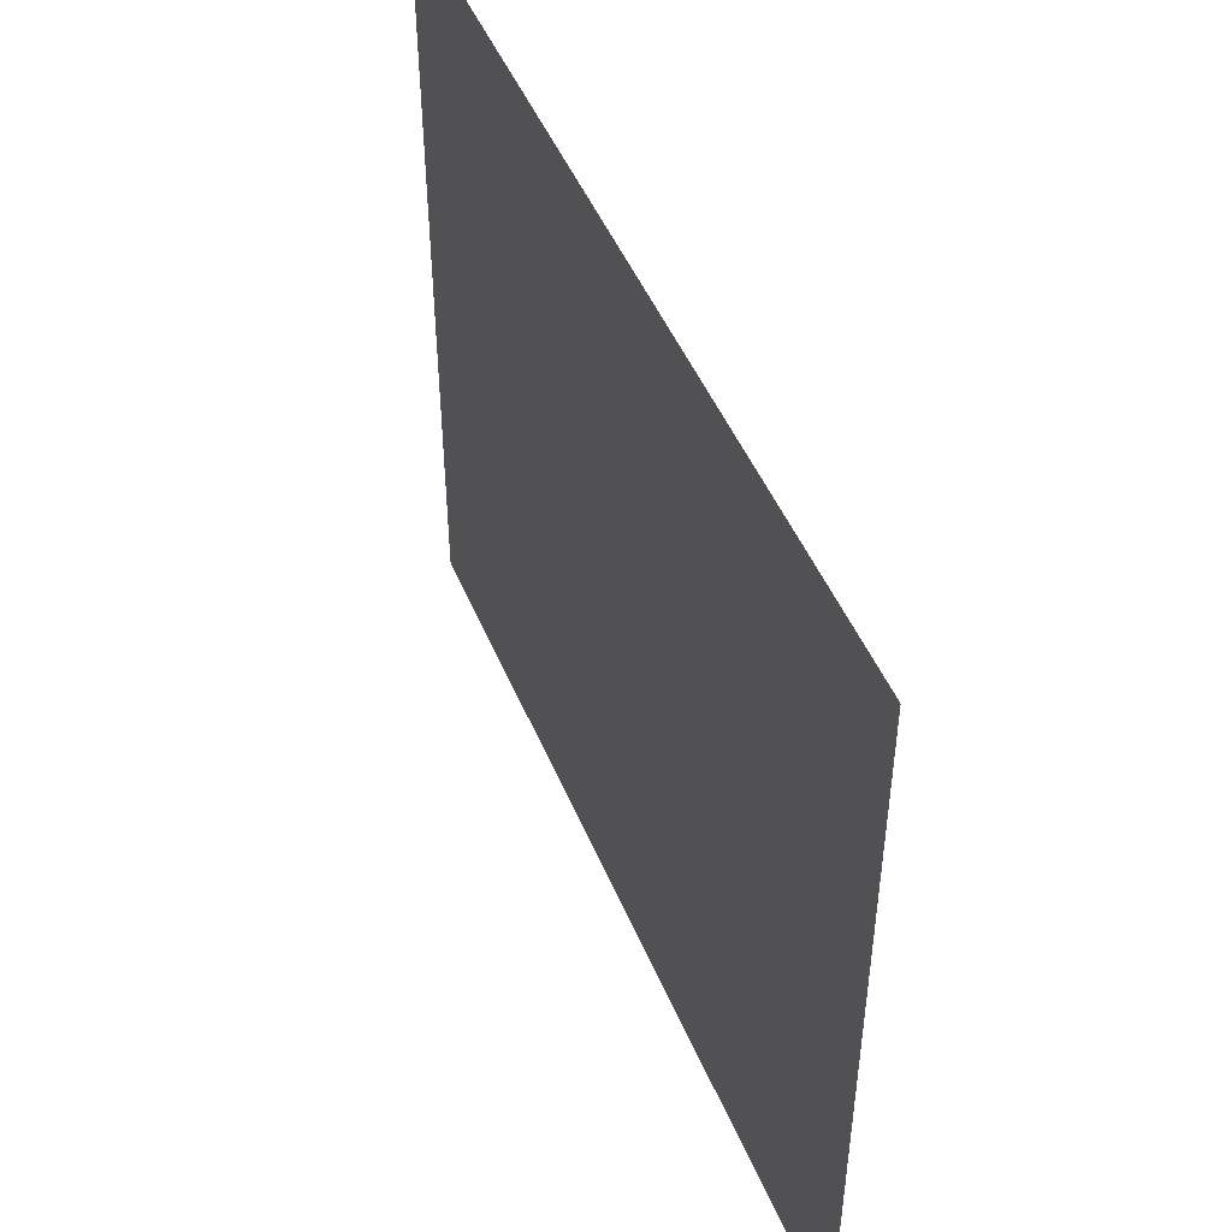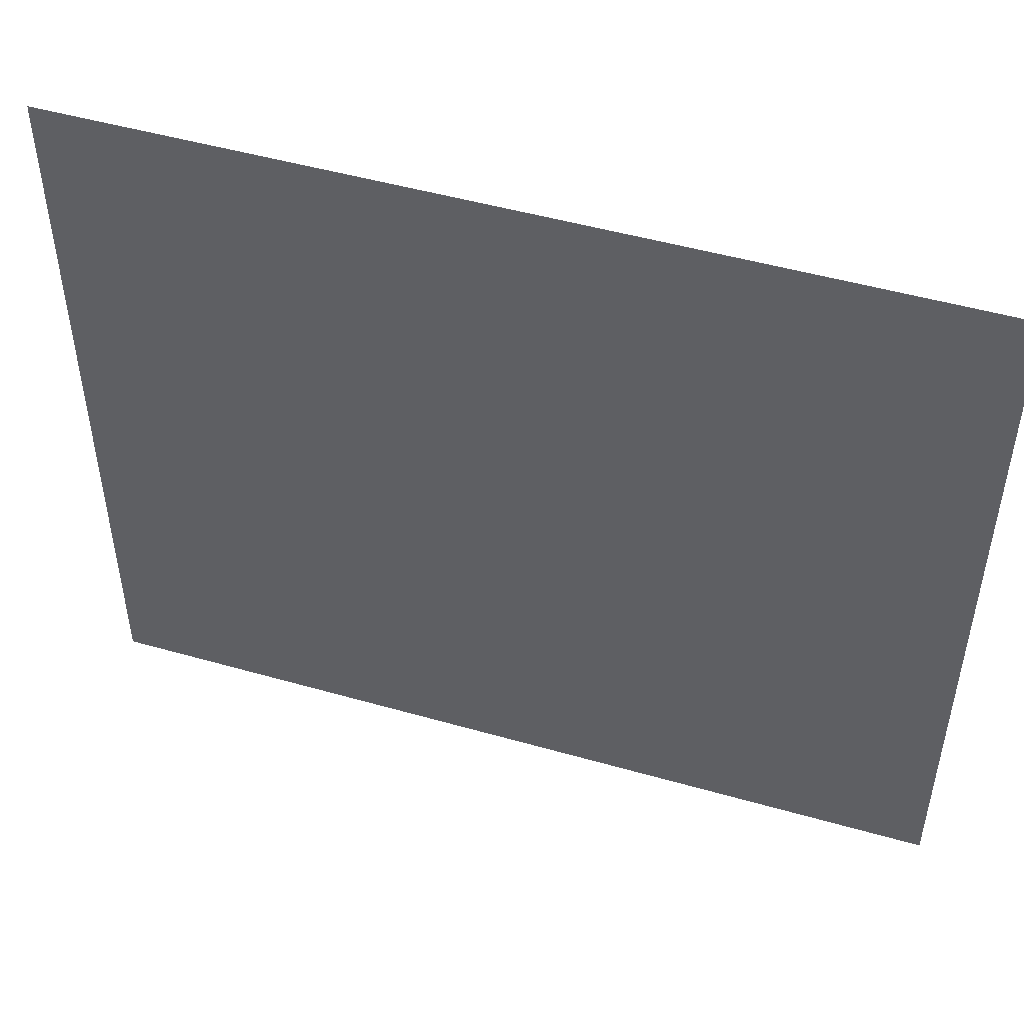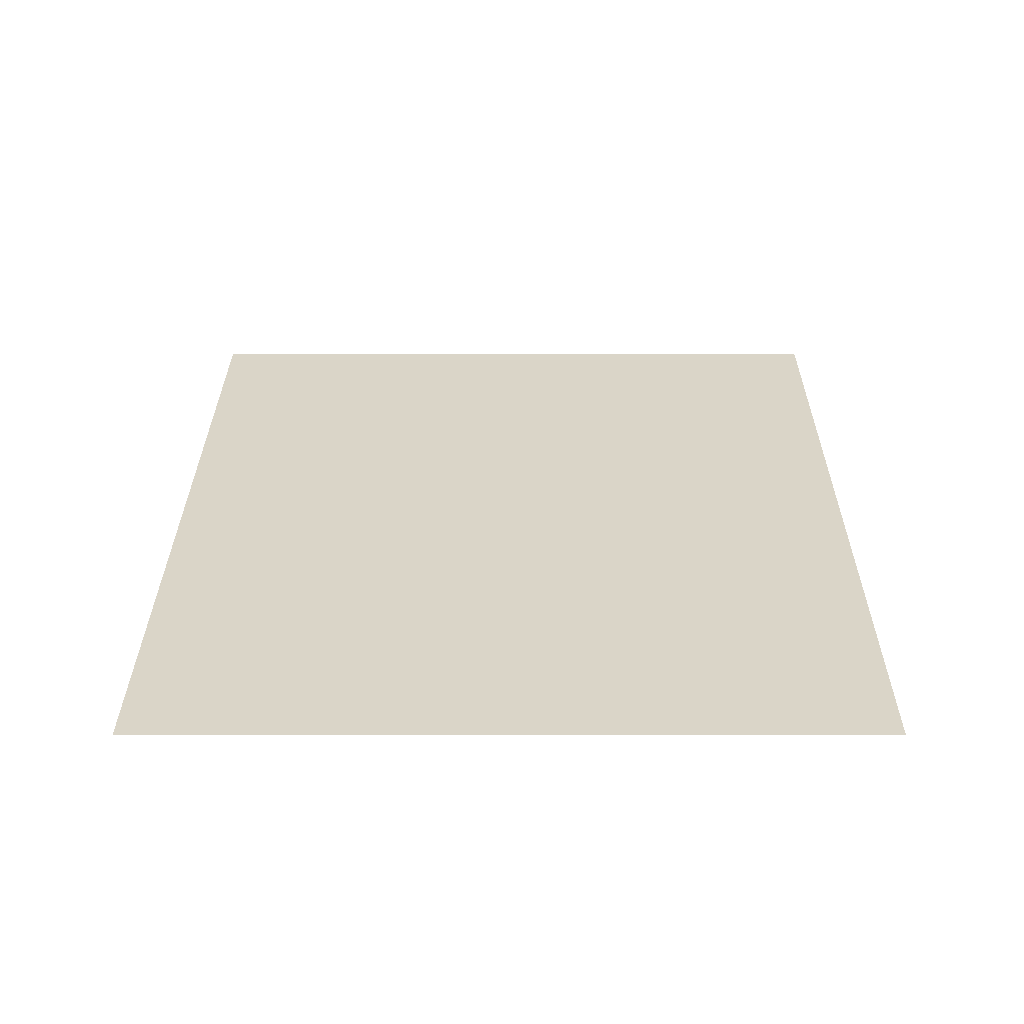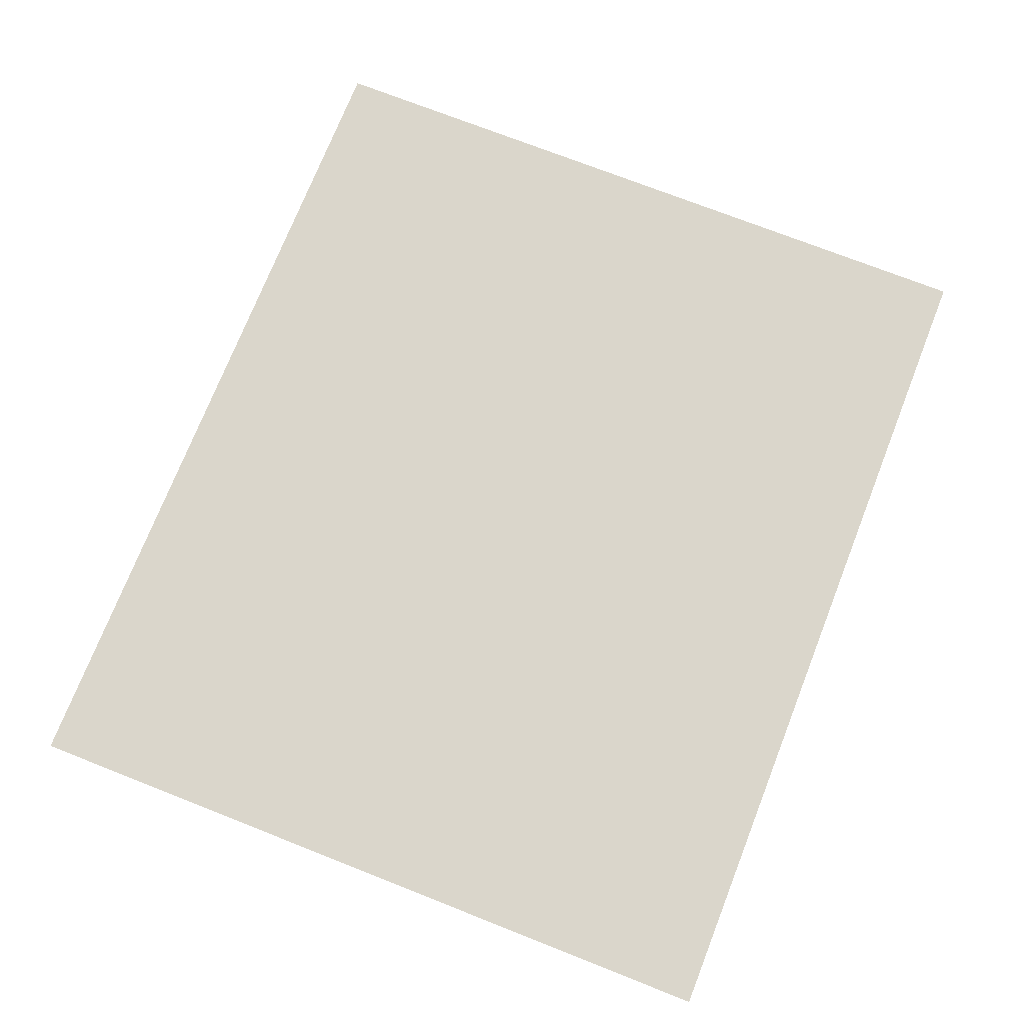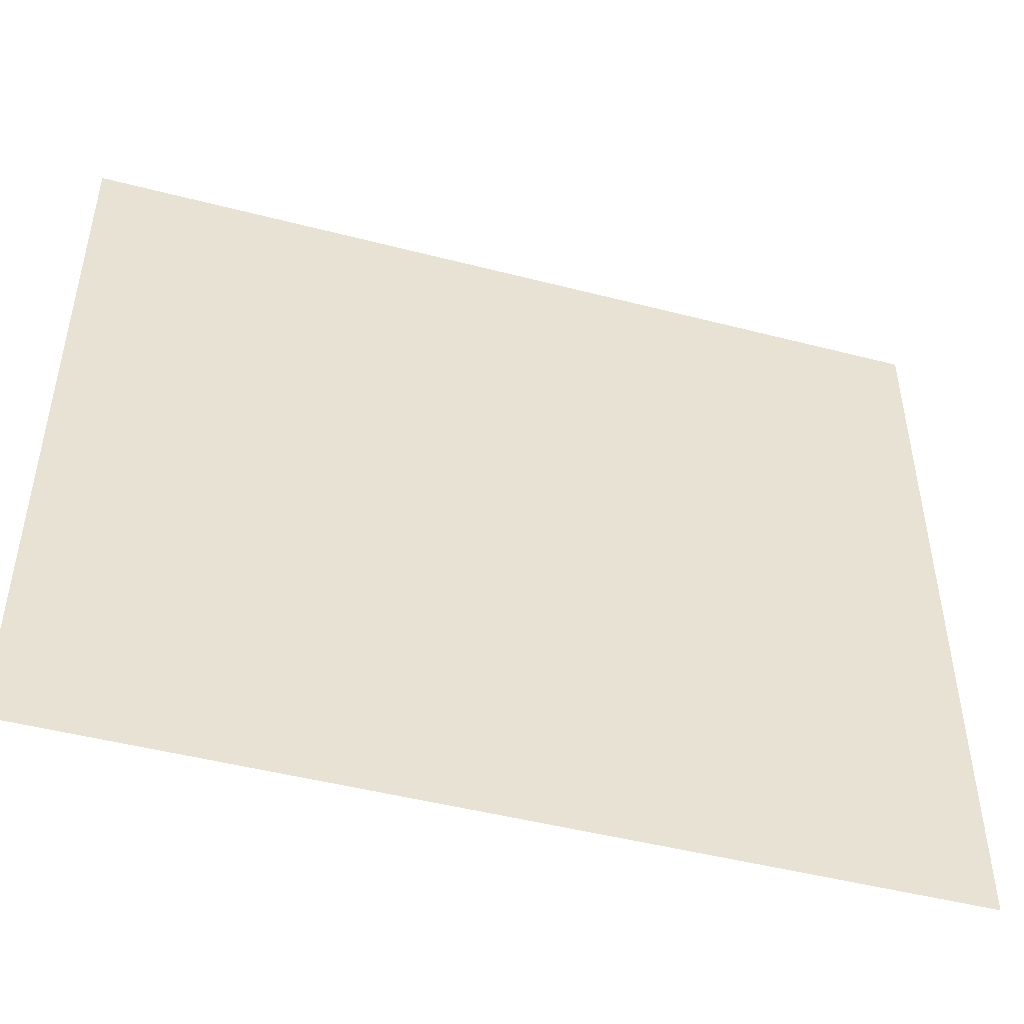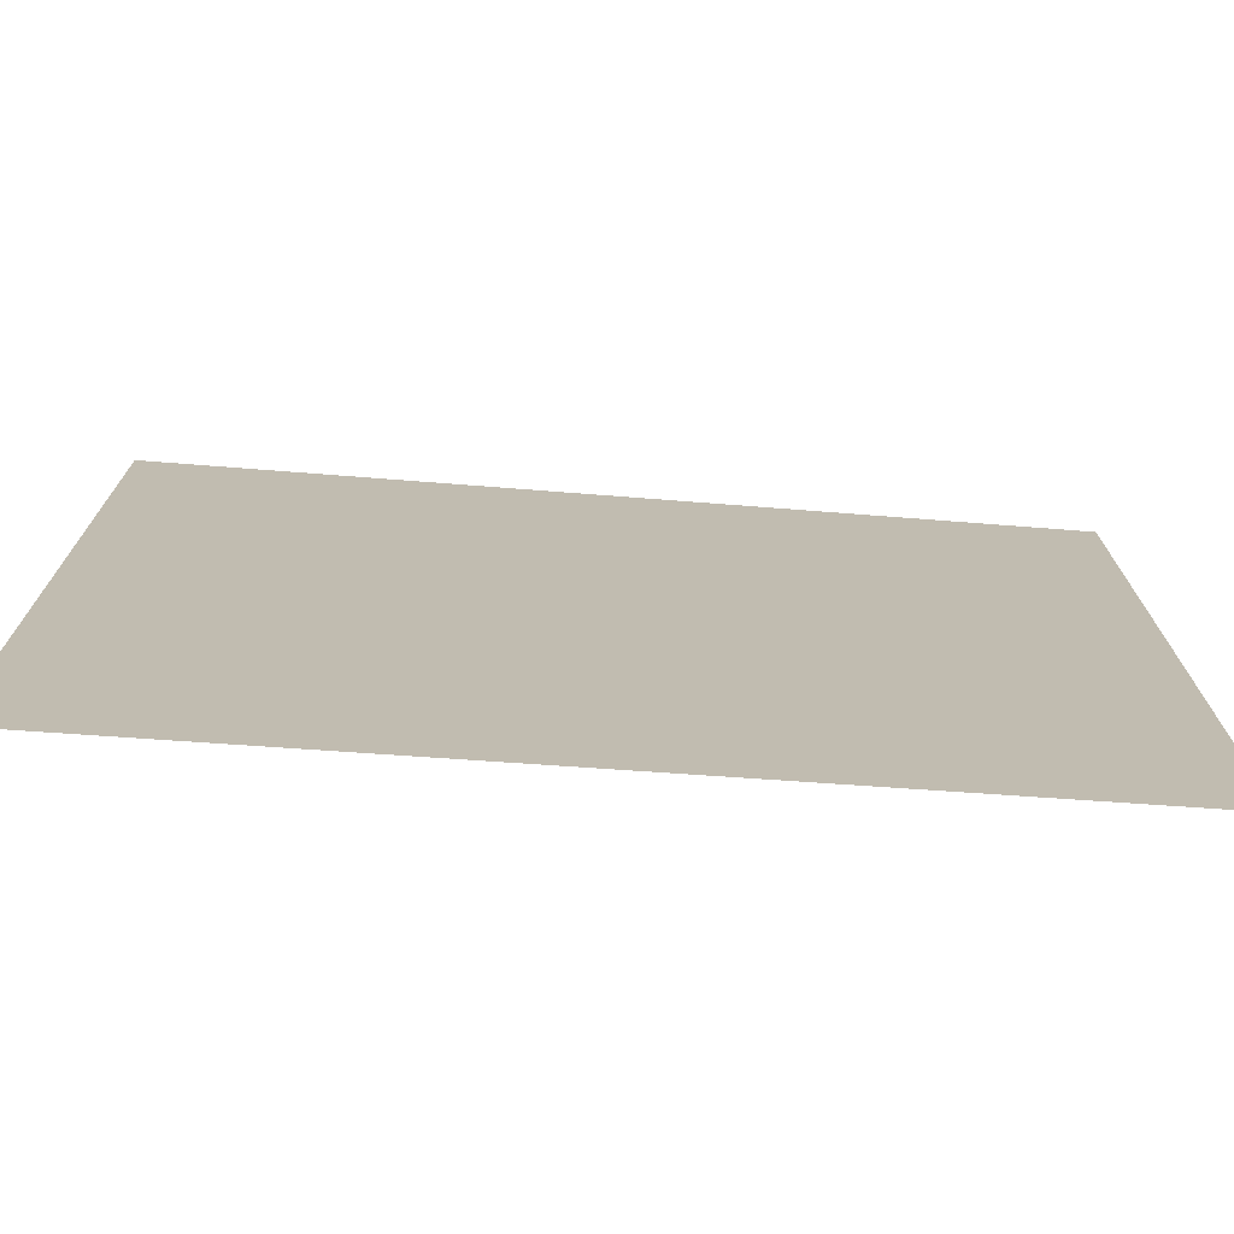
<metadata>
{"format":"obj","ext":"obj","renderer":"f3d","projection":"perspective","resolution":1024,"background":"white","views":[{"elev":48.1,"azim":67.8,"up":"+Y"},{"elev":49.4,"azim":-162.5,"up":"+Y"},{"elev":29.2,"azim":90.3,"up":"+Z"},{"elev":73.7,"azim":111.5,"up":"+Z"},{"elev":-47.8,"azim":163.7,"up":"+Y"},{"elev":-73.8,"azim":175.7,"up":"+Y"}]}
</metadata>
<code>
o FridgeDrawer2_30_FridgeDrawer2E6_3_GeomSubset_6
v -0.007323 0.07559 -0.7005
v -0.007316 0.07559 -0.7005
v -0.007323 0.07559 -0.7005
v -0.007316 0.07559 -0.7005
v -0.007323 0.07559 -0.7005
v -0.007316 0.07559 -0.7005
v -0.007323 0.07559 -0.7005
v -0.007316 0.07559 -0.7005
v -0.007323 0.07559 -0.7005
v -0.007316 0.07559 -0.7005
v -0.007323 0.07559 -0.7005
v -0.007316 0.07559 -0.7005
v -0.007323 0.07559 -0.7005
v -0.007316 0.07559 -0.7005
v -0.007323 0.07559 -0.7005
v -0.007316 0.07559 -0.7005
v -0.007323 0.07559 -0.7005
v -0.007316 0.07559 -0.7005
v -0.007323 0.07559 -0.7005
v -0.007316 0.07559 -0.7005
v -0.007323 0.07559 -0.7005
v -0.007316 0.07559 -0.7005
v -0.007323 0.07559 -0.7005
v -0.007316 0.07559 -0.7005
v -0.007323 0.07559 -0.7005
v -0.007316 0.07559 -0.7005
v -0.007323 0.07559 -0.7005
v -0.007316 0.07559 -0.7005
v -0.3117 -0.07135 -0.5838
v -0.3157 -0.06824 -0.5879
v -0.312 -0.0683 -0.5912
v -0.3082 -0.07135 -0.5877
v 0.3033 -0.07135 -0.5877
v 0.3071 -0.06824 -0.5912
v 0.3109 -0.0683 -0.5879
v 0.3069 -0.07135 -0.5838
v -0.3069 0.07946 -0.3815
v -0.3119 0.08275 -0.3848
v -0.3157 0.0797 -0.3847
v -0.3117 0.07676 -0.3815
v 0.3069 0.07676 -0.3815
v 0.3109 0.07964 -0.3848
v 0.3072 0.08275 -0.3847
v 0.302 0.07946 -0.3815
v -0.3157 0.07958 -0.5878
v -0.3119 0.08275 -0.5878
v -0.3119 0.07958 -0.5912
v 0.307 0.07958 -0.5912
v 0.307 0.08275 -0.5878
v 0.3109 0.07958 -0.5878
v -0.3119 -0.06818 -0.3815
v -0.3157 -0.06818 -0.3848
v -0.3119 -0.07135 -0.3848
v 0.307 -0.07135 -0.3848
v 0.3109 -0.06818 -0.3848
v 0.307 -0.06818 -0.3815
v -0.2974 -0.07135 -0.5775
v -0.2937 -0.06821 -0.5741
v -0.2975 -0.06823 -0.5708
v -0.3014 -0.07135 -0.5742
v 0.2966 -0.07135 -0.5742
v 0.2927 -0.0682 -0.5708
v 0.2889 -0.06825 -0.5741
v 0.2925 -0.07135 -0.5775
v 0.2927 -0.06817 -0.3848
v 0.2965 -0.07135 -0.3848
v 0.2965 -0.06818 -0.3815
v -0.3014 -0.06818 -0.3815
v -0.3014 -0.07135 -0.3848
v -0.2975 -0.06817 -0.3848
v -0.2975 0.06643 -0.3848
v -0.2937 0.06957 -0.3848
v -0.2978 0.07275 -0.3815
v -0.3014 0.06937 -0.3815
v 0.2966 0.06937 -0.3815
v 0.2929 0.07279 -0.3815
v 0.2888 0.06957 -0.3848
v 0.2927 0.06643 -0.3848
v 0.2927 0.06639 -0.5708
v 0.2888 0.06957 -0.5708
v 0.2888 0.06639 -0.5741
v -0.2937 0.06639 -0.5741
v -0.2937 0.06957 -0.5708
v -0.2975 0.06639 -0.5708
v -0.2978 -0.06567 -0.5754
v 0.2929 -0.06567 -0.5754
v -0.2978 -0.06567 -0.3871
v 0.2929 -0.06567 -0.3871
v -0.2978 -0.05442 -0.3871
v 0.2929 -0.05442 -0.3871
v -0.2978 -0.05442 -0.5754
v 0.2929 -0.05442 -0.5754
v 0.3001 -0.07027 -0.4165
v 0.2997 -0.07245 -0.4166
v 0.2978 -0.07107 -0.4182
v 0.2366 -0.08657 -0.4182
v 0.2372 -0.08816 -0.4165
v 0.2978 -0.07107 -0.3954
v 0.2996 -0.07248 -0.3971
v 0.3001 -0.07027 -0.3971
v 0.2366 -0.08657 -0.3954
v 0.2372 -0.08816 -0.3971
v 0.2937 -0.06761 -0.3972
v 0.2949 -0.069 -0.3954
v 0.2966 -0.06808 -0.3972
v 0.2353 -0.08157 -0.3954
v 0.2349 -0.07996 -0.3971
v 0.2949 -0.069 -0.4182
v 0.2938 -0.0676 -0.4164
v 0.2966 -0.06807 -0.4164
v 0.2349 -0.07996 -0.4165
v 0.2353 -0.08157 -0.4182
v -0.00732 -0.114 -0.3971
v -0.00732 -0.1124 -0.3954
v 0.11 -0.1088 -0.3954
v 0.1103 -0.1104 -0.3971
v -0.00732 -0.1003 -0.3954
v -0.00732 -0.09861 -0.3971
v 0.1103 -0.09613 -0.3971
v 0.1105 -0.09777 -0.3954
v -0.00732 -0.09861 -0.4165
v -0.00732 -0.1003 -0.4182
v 0.1105 -0.09777 -0.4182
v 0.1103 -0.09613 -0.4165
v -0.00732 -0.1124 -0.4182
v -0.00732 -0.114 -0.4165
v 0.1103 -0.1104 -0.4165
v 0.11 -0.1088 -0.4182
v 0.1727 -0.09934 -0.3954
v 0.1732 -0.1009 -0.3971
v 0.1732 -0.08961 -0.3971
v 0.1735 -0.09124 -0.3954
v 0.1735 -0.09124 -0.4182
v 0.1732 -0.08961 -0.4165
v 0.1732 -0.1009 -0.4165
v 0.1727 -0.09934 -0.4182
v -0.3026 -0.07107 -0.4182
v -0.3045 -0.07248 -0.4165
v -0.3049 -0.07027 -0.4165
v -0.2415 -0.08657 -0.4182
v -0.242 -0.08816 -0.4165
v -0.3049 -0.07027 -0.3971
v -0.3046 -0.07245 -0.397
v -0.3026 -0.07107 -0.3954
v -0.2415 -0.08657 -0.3954
v -0.242 -0.08816 -0.3971
v -0.3014 -0.06808 -0.3972
v -0.2997 -0.069 -0.3954
v -0.2986 -0.06761 -0.3972
v -0.2402 -0.08157 -0.3954
v -0.2397 -0.07996 -0.3971
v -0.3014 -0.06807 -0.4164
v -0.2986 -0.06761 -0.4164
v -0.2997 -0.069 -0.4182
v -0.2397 -0.07996 -0.4165
v -0.2402 -0.08157 -0.4182
v -0.1151 -0.1104 -0.3971
v -0.1149 -0.1088 -0.3954
v -0.1153 -0.09777 -0.3954
v -0.1151 -0.09613 -0.3971
v -0.1151 -0.09613 -0.4165
v -0.1153 -0.09777 -0.4182
v -0.1149 -0.1088 -0.4182
v -0.1151 -0.1104 -0.4165
v -0.178 -0.1009 -0.3971
v -0.1776 -0.09934 -0.3954
v -0.1783 -0.09124 -0.3954
v -0.178 -0.08961 -0.3971
v -0.178 -0.08961 -0.4165
v -0.1783 -0.09124 -0.4182
v -0.1776 -0.09934 -0.4182
v -0.178 -0.1009 -0.4165
f 25 26 28 27

</code>
